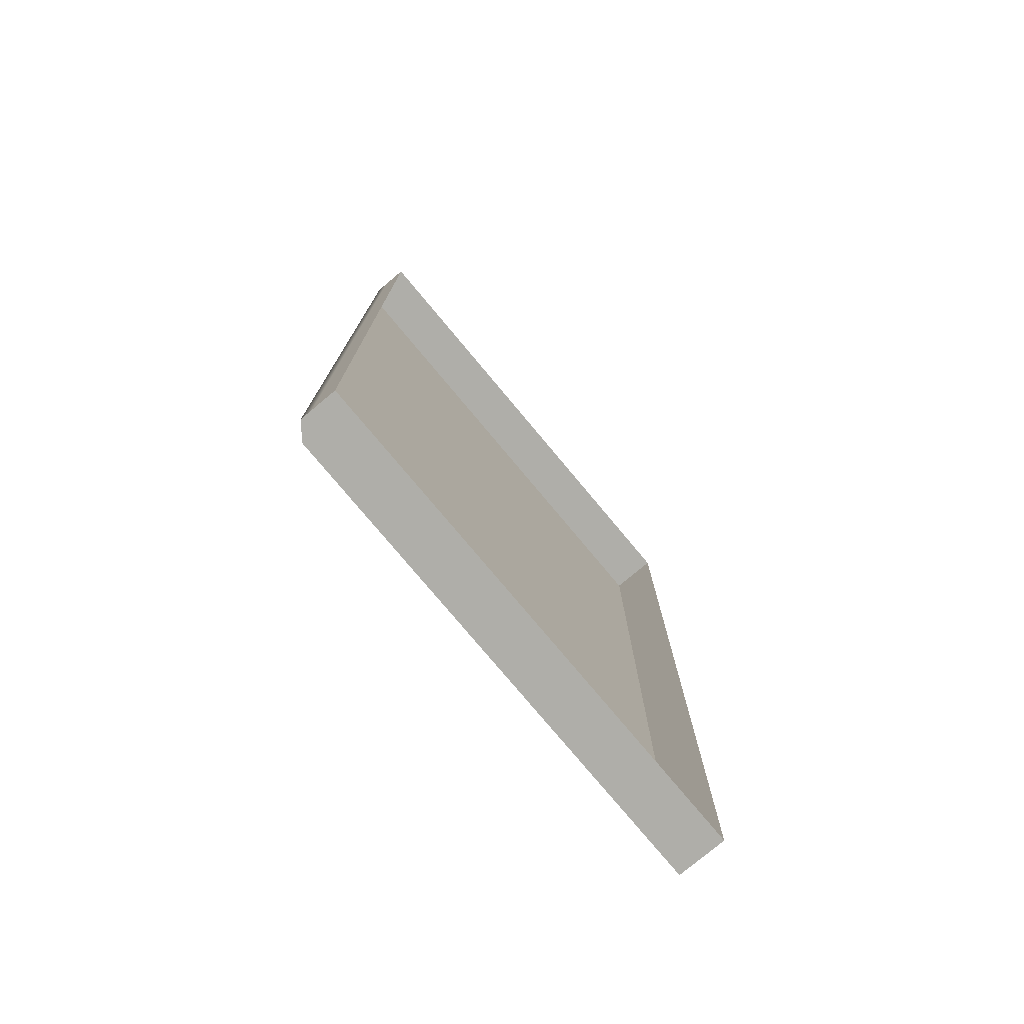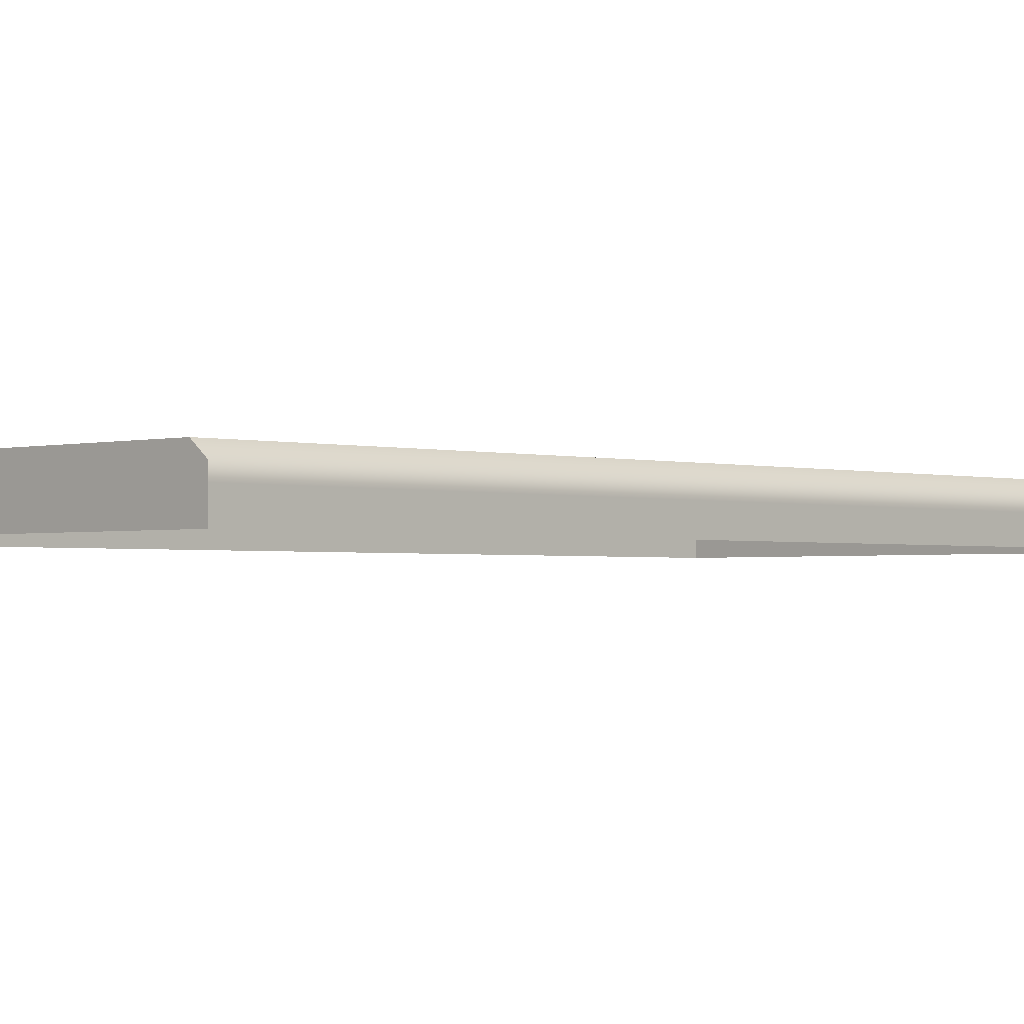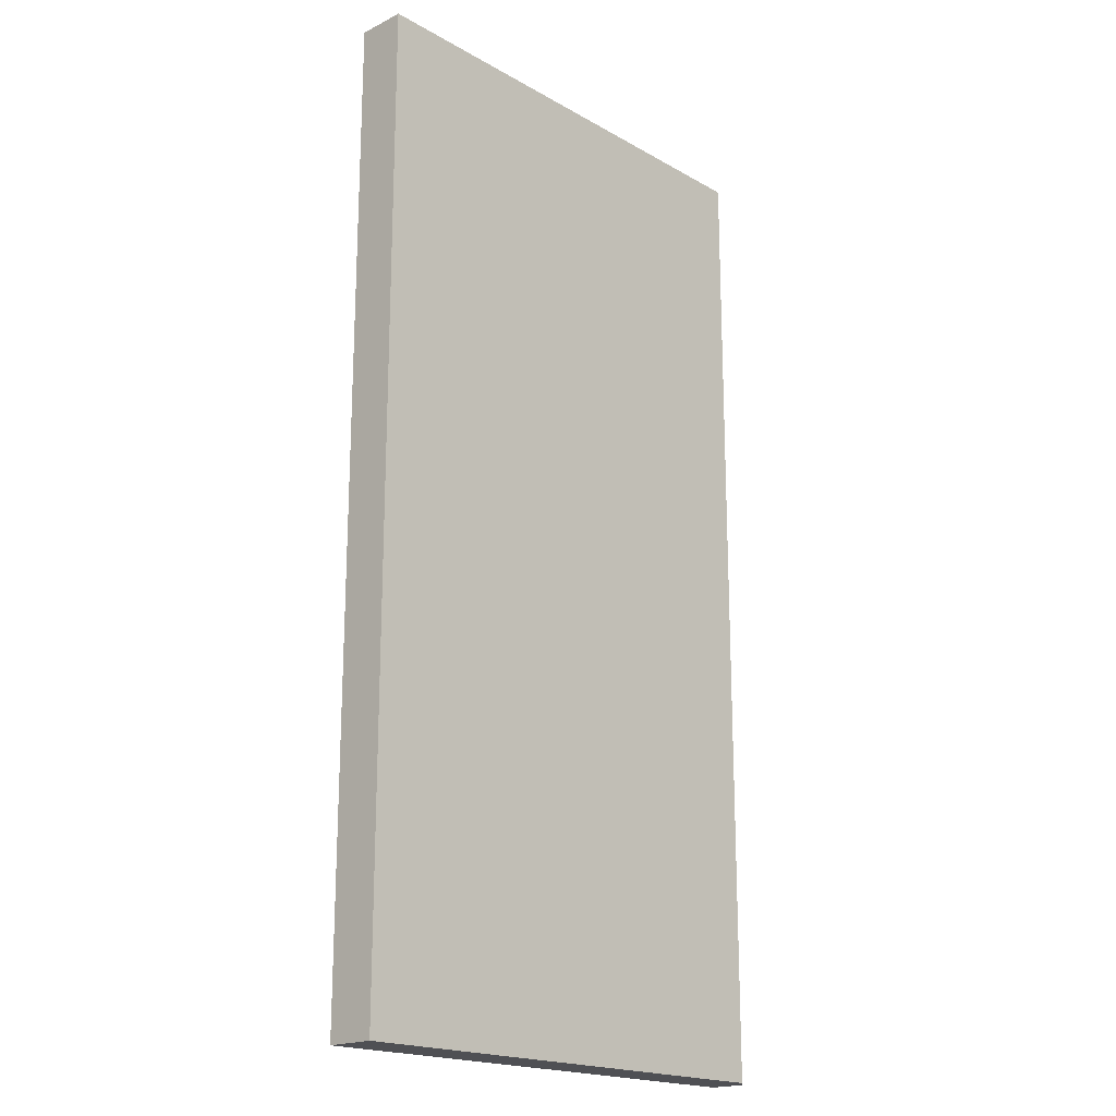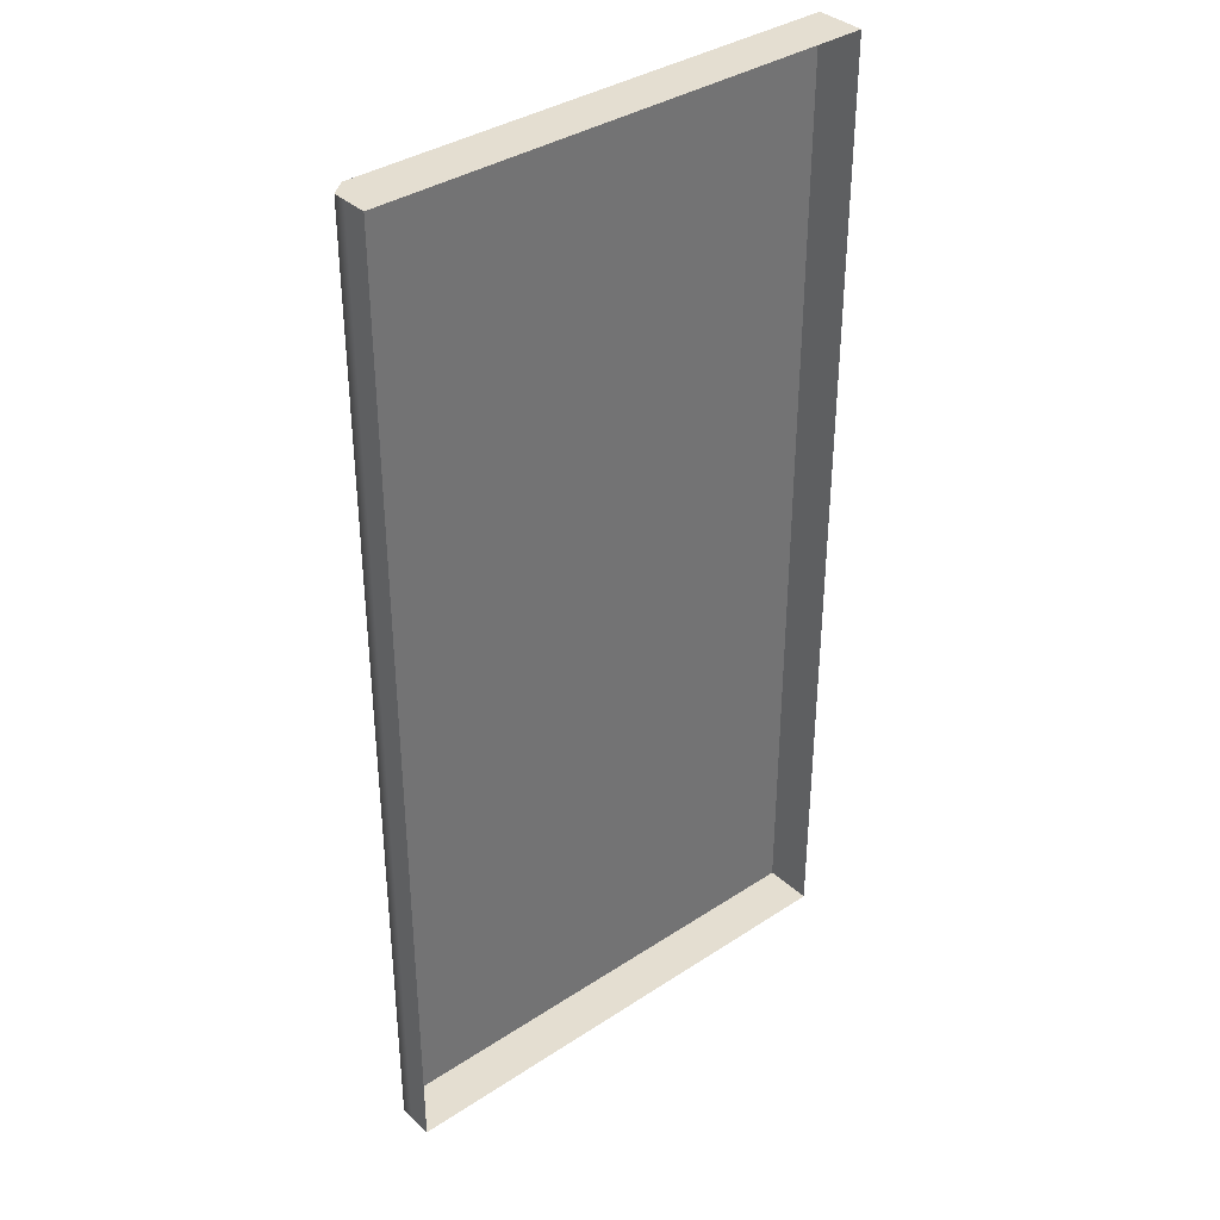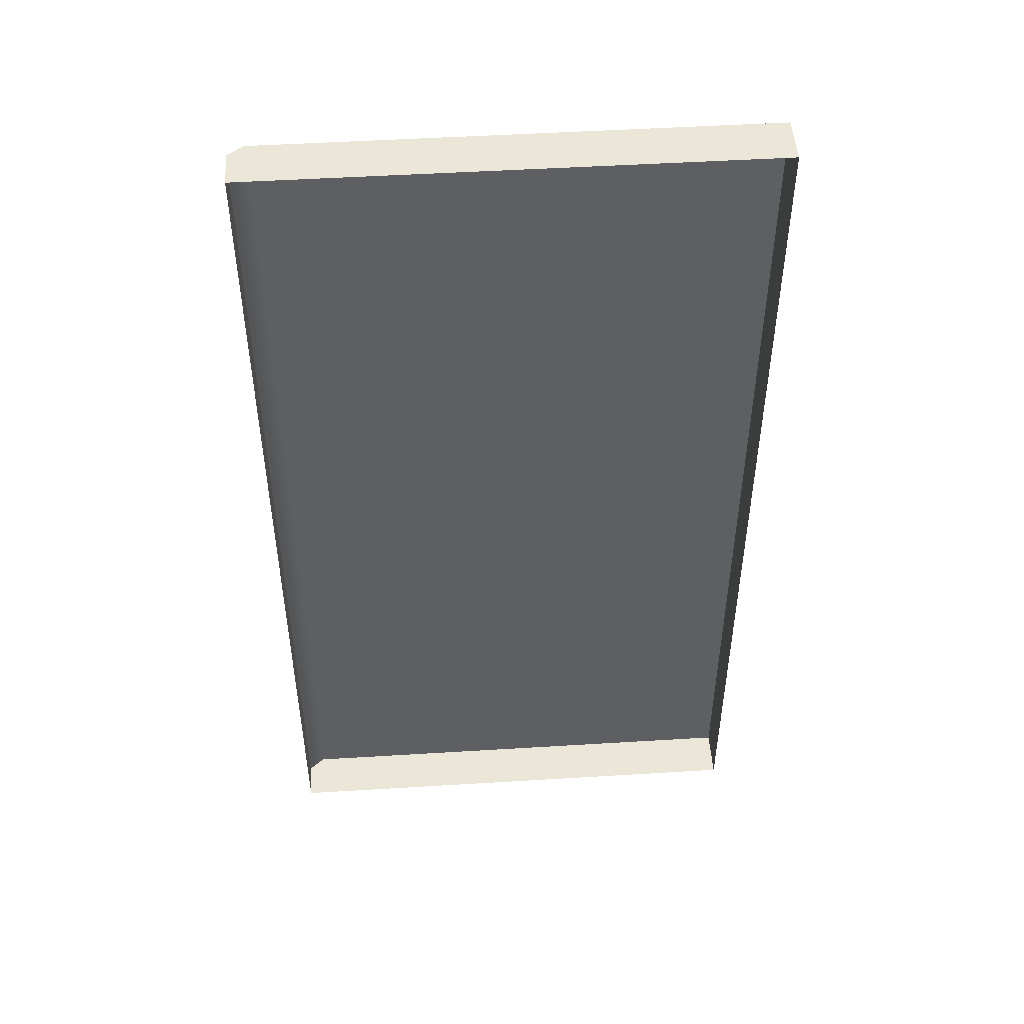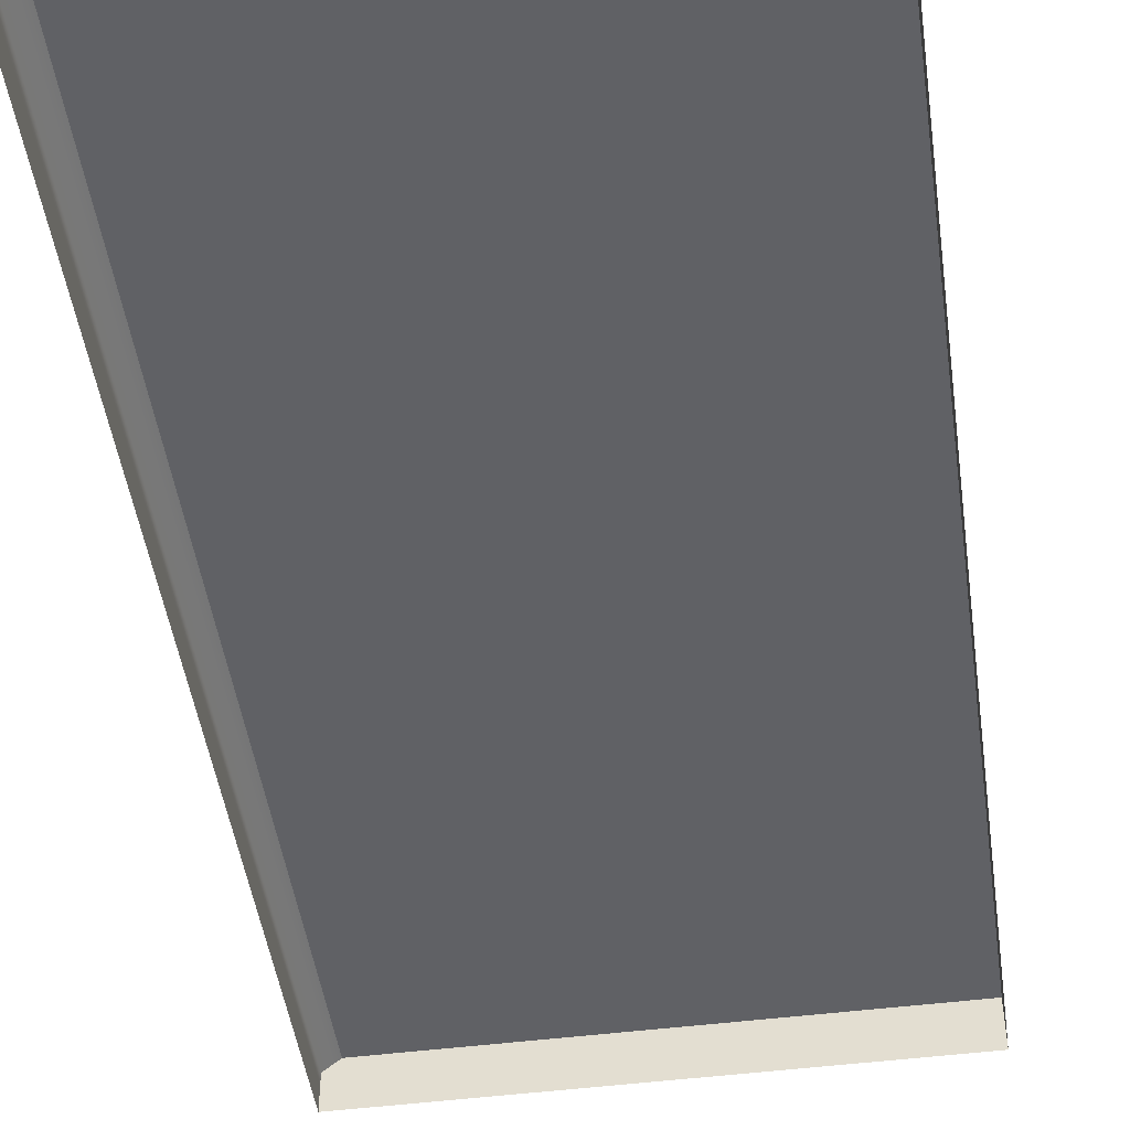
<metadata>
{"format":"obj","ext":"obj","renderer":"f3d","projection":"perspective","resolution":1024,"background":"white","views":[{"elev":-77.5,"azim":-50.1,"up":"+Z"},{"elev":-1.7,"azim":-135.8,"up":"+Y"},{"elev":-19.1,"azim":133.2,"up":"+Z"},{"elev":36.5,"azim":-40.5,"up":"+Z"},{"elev":49.4,"azim":-3.9,"up":"+Z"},{"elev":-47.7,"azim":8.1,"up":"+Y"}]}
</metadata>
<code>
g default
v 6.832 0.04012 10
v 12.14 0.04012 10
v 17.14 0.04012 10
v 6.832 0.2901 10
v 12.14 0.2901 10
v 17.14 0.2901 10
v 6.832 0.5401 10
v 12.14 0.5401 10
v 17.14 0.5401 10
v 6.832 0.7901 10
v 12.14 0.7901 10
v 17.14 0.7901 10
v 7.143 1.04 10
v 12.14 1.04 10
v 17.14 1.04 10
v 7.143 1.04 6.667
v 12.14 1.04 6.667
v 17.14 1.04 6.667
v 7.143 1.04 3.333
v 12.14 1.04 3.333
v 17.14 1.04 3.333
v 7.143 1.04 0
v 12.14 1.04 0
v 17.14 1.04 0
v 7.143 1.04 -3.333
v 12.14 1.04 -3.333
v 17.14 1.04 -3.333
v 7.143 1.04 -6.667
v 12.14 1.04 -6.667
v 17.14 1.04 -6.667
v 7.143 1.04 -10
v 12.14 1.04 -10
v 17.14 1.04 -10
v 6.832 0.7901 -10
v 12.14 0.7901 -10
v 17.14 0.7901 -10
v 6.832 0.5401 -10
v 12.14 0.5401 -10
v 17.14 0.5401 -10
v 6.832 0.2901 -10
v 12.14 0.2901 -10
v 17.14 0.2901 -10
v 6.832 0.04012 -10
v 12.14 0.04012 -10
v 17.14 0.04012 -10
v 6.832 0.04012 -6.667
v 17.14 0.04012 -6.667
v 6.832 0.04012 -3.333
v 17.14 0.04012 -3.333
v 6.832 0.04012 -0
v 17.14 0.04012 -0
v 6.832 0.04012 3.333
v 17.14 0.04012 3.333
v 6.832 0.04012 6.667
v 17.14 0.04012 6.667
v 17.14 0.2901 -6.667
v 17.14 0.2901 -3.333
v 17.14 0.2901 -0
v 17.14 0.2901 3.333
v 17.14 0.2901 6.667
v 17.14 0.5401 -6.667
v 17.14 0.5401 -3.333
v 17.14 0.5401 -0
v 17.14 0.5401 3.333
v 17.14 0.5401 6.667
v 17.14 0.7901 -6.667
v 17.14 0.7901 -3.333
v 17.14 0.7901 -0
v 17.14 0.7901 3.333
v 17.14 0.7901 6.667
v 6.832 0.2901 -6.667
v 6.832 0.2901 -3.333
v 6.832 0.2901 -0
v 6.832 0.2901 3.333
v 6.832 0.2901 6.667
v 6.832 0.5401 -6.667
v 6.832 0.5401 -3.333
v 6.832 0.5401 -0
v 6.832 0.5401 3.333
v 6.832 0.5401 6.667
v 6.832 0.7901 -6.667
v 6.832 0.7901 -3.333
v 6.832 0.7901 -0
v 6.832 0.7901 3.333
v 6.832 0.7901 6.667
g pCube1
f 1 2 5 4
f 2 3 6 5
f 4 5 8 7
f 5 6 9 8
f 7 8 11 10
f 8 9 12 11
f 10 11 14 13
f 11 12 15 14
f 13 14 17 16
f 14 15 18 17
f 16 17 20 19
f 17 18 21 20
f 19 20 23 22
f 20 21 24 23
f 22 23 26 25
f 23 24 27 26
f 25 26 29 28
f 26 27 30 29
f 28 29 32 31
f 29 30 33 32
f 31 32 35 34
f 32 33 36 35
f 34 35 38 37
f 35 36 39 38
f 37 38 41 40
f 38 39 42 41
f 40 41 44 43
f 41 42 45 44
f 47 45 42 56
f 49 47 56 57
f 51 49 57 58
f 53 51 58 59
f 55 53 59 60
f 3 55 60 6
f 56 42 39 61
f 57 56 61 62
f 58 57 62 63
f 59 58 63 64
f 60 59 64 65
f 6 60 65 9
f 61 39 36 66
f 62 61 66 67
f 63 62 67 68
f 64 63 68 69
f 65 64 69 70
f 9 65 70 12
f 66 36 33 30
f 67 66 30 27
f 68 67 27 24
f 69 68 24 21
f 70 69 21 18
f 12 70 18 15
f 43 46 71 40
f 46 48 72 71
f 48 50 73 72
f 50 52 74 73
f 52 54 75 74
f 54 1 4 75
f 40 71 76 37
f 71 72 77 76
f 72 73 78 77
f 73 74 79 78
f 74 75 80 79
f 75 4 7 80
f 37 76 81 34
f 76 77 82 81
f 77 78 83 82
f 78 79 84 83
f 79 80 85 84
f 80 7 10 85
f 34 81 28 31
f 81 82 25 28
f 82 83 22 25
f 83 84 19 22
f 84 85 16 19
f 85 10 13 16

</code>
